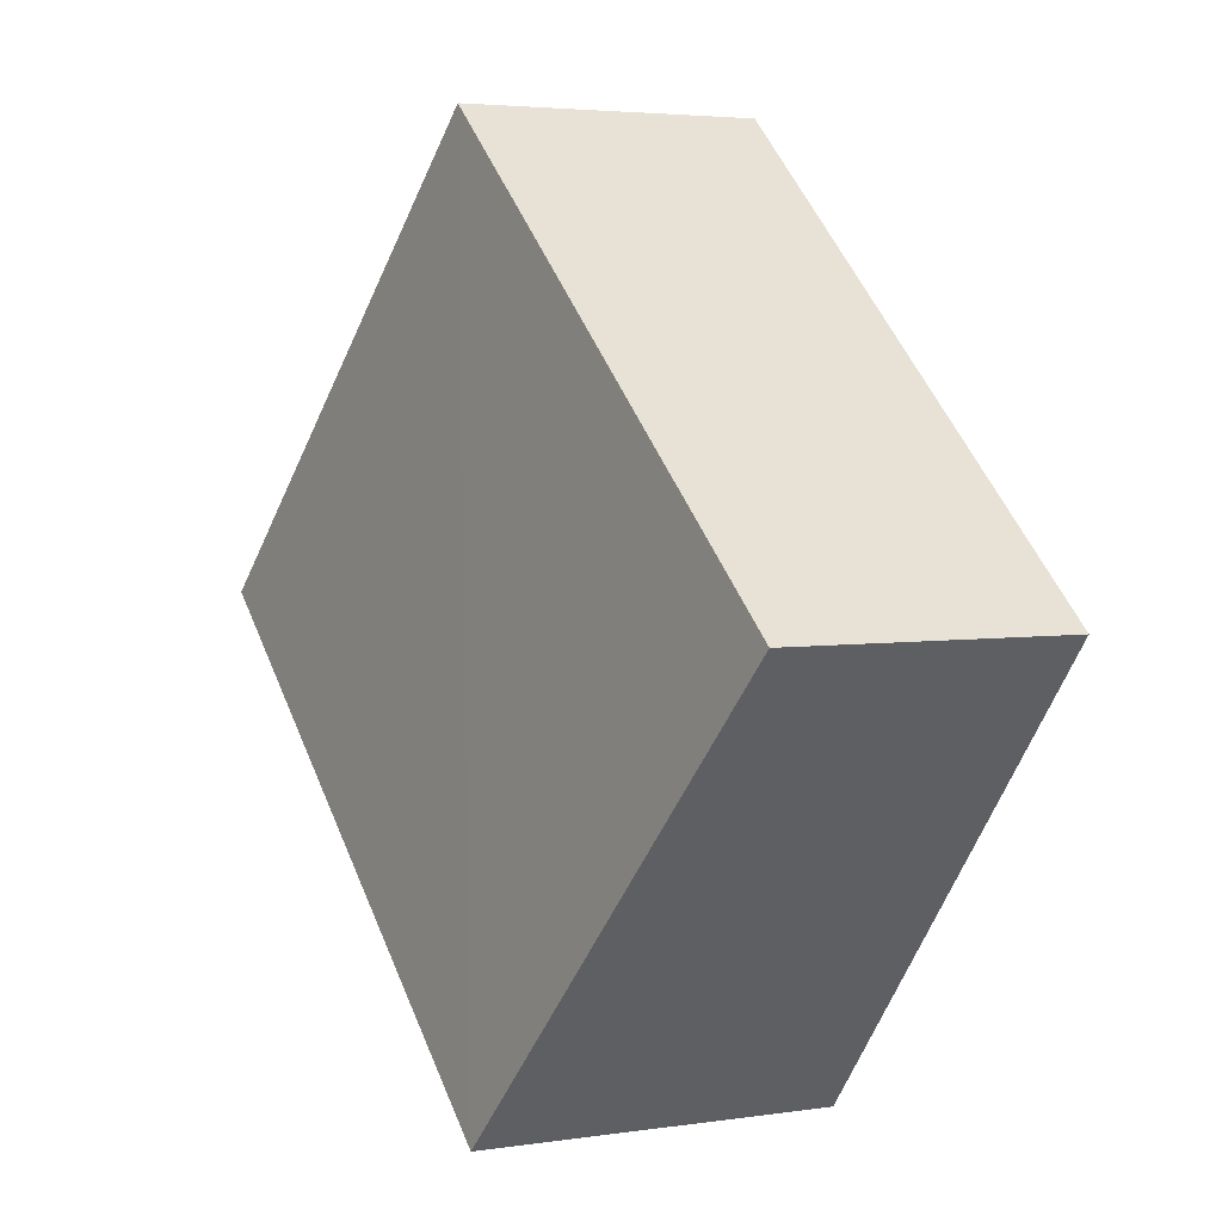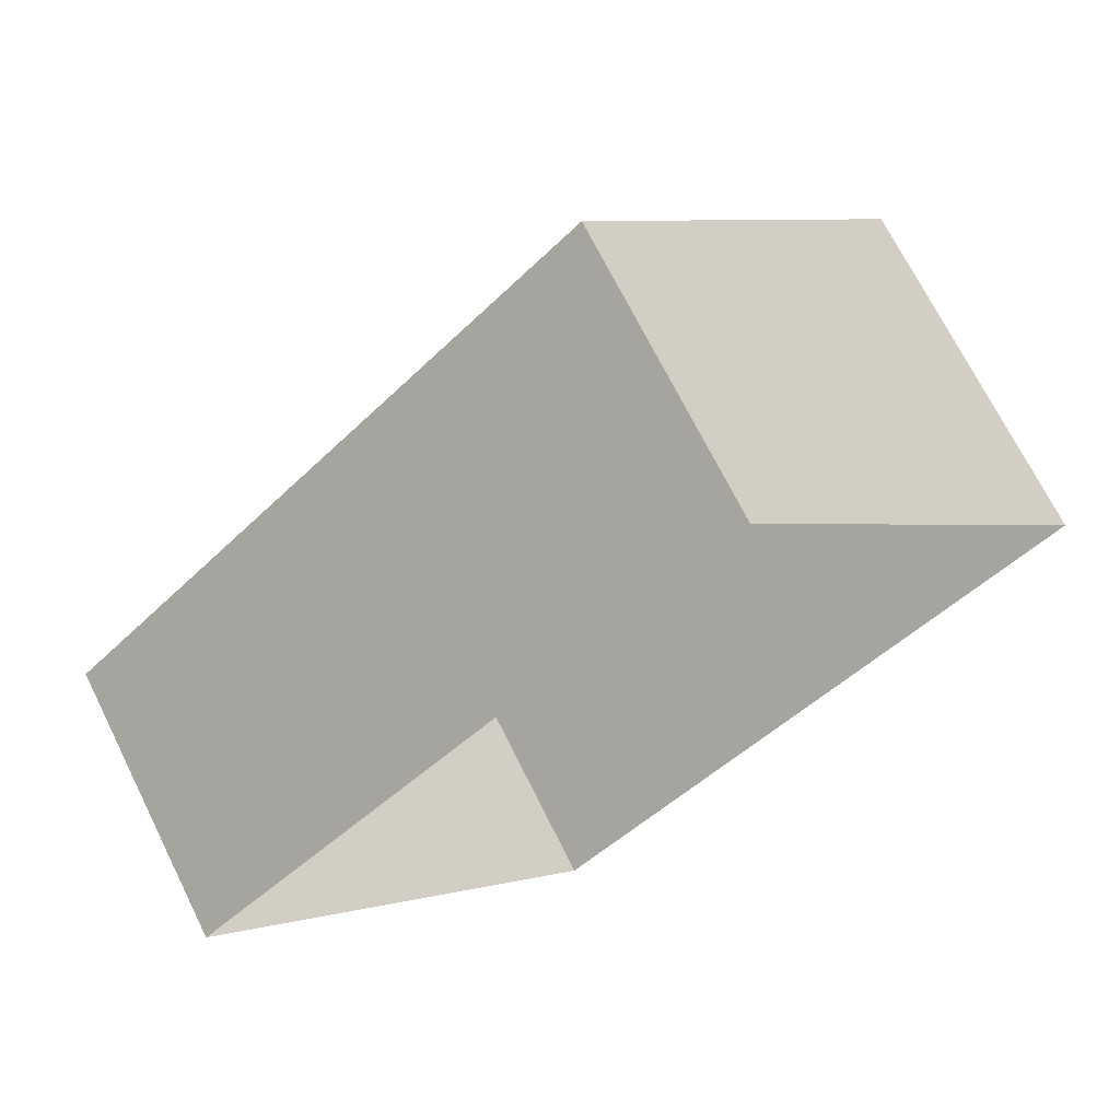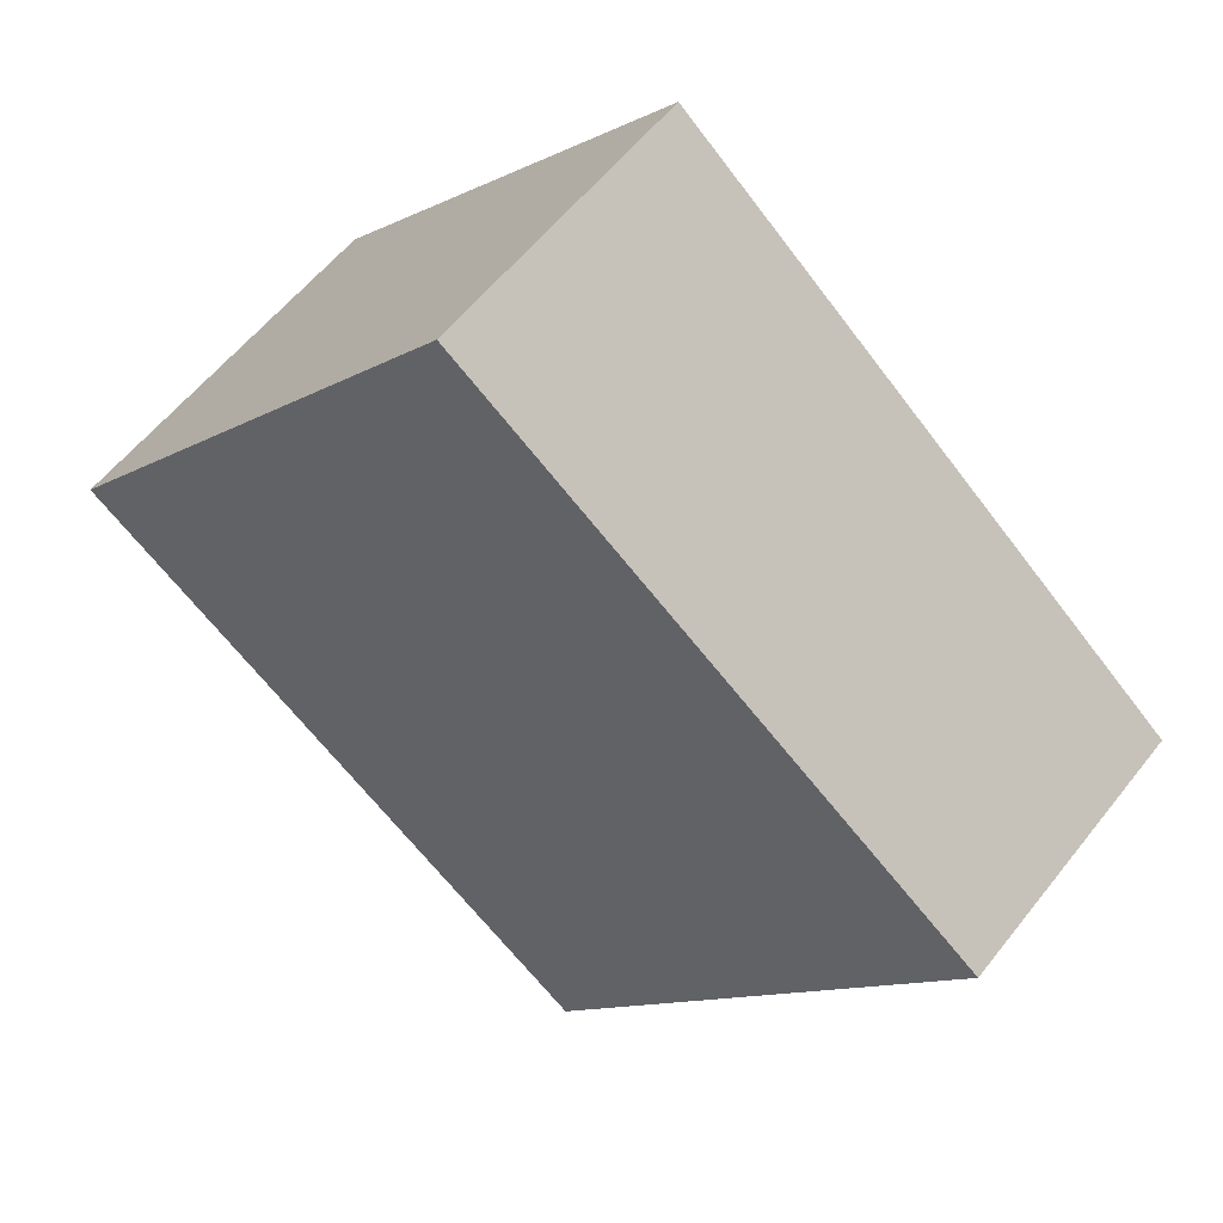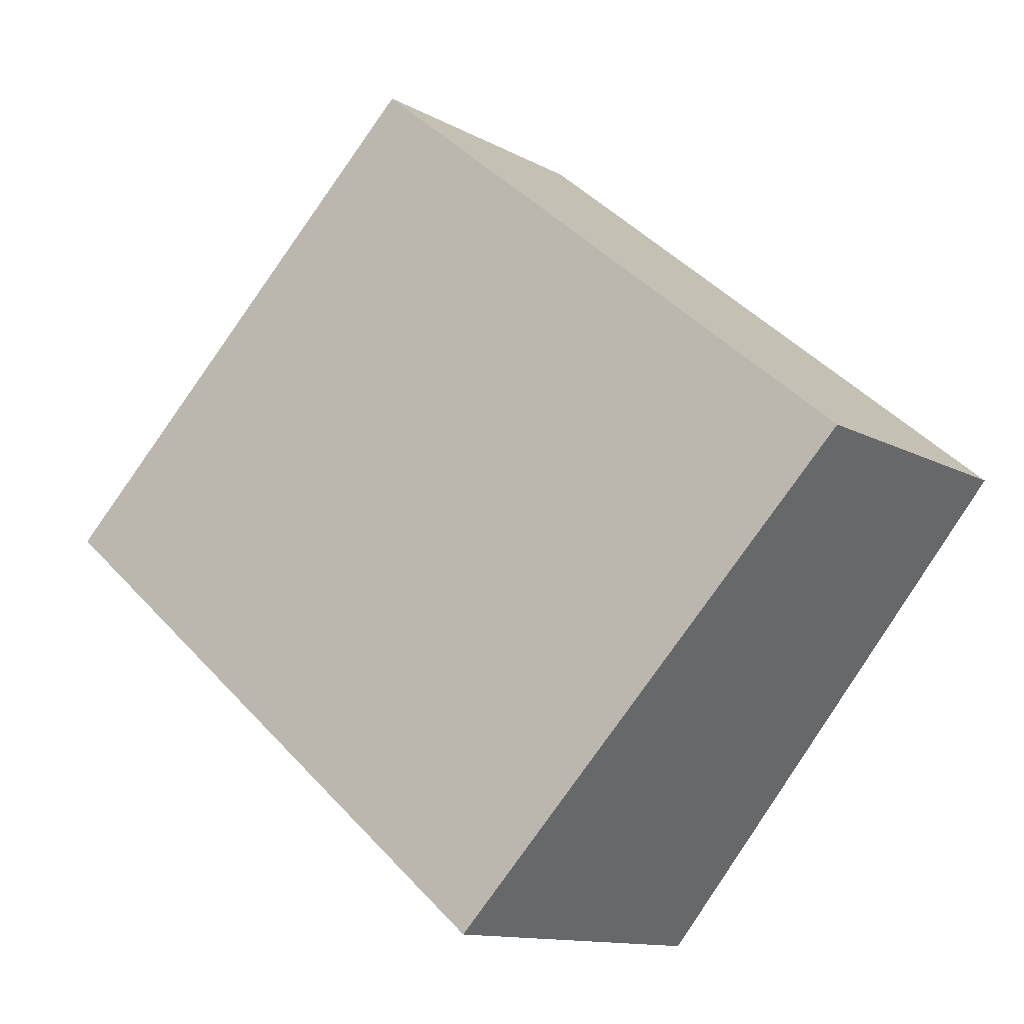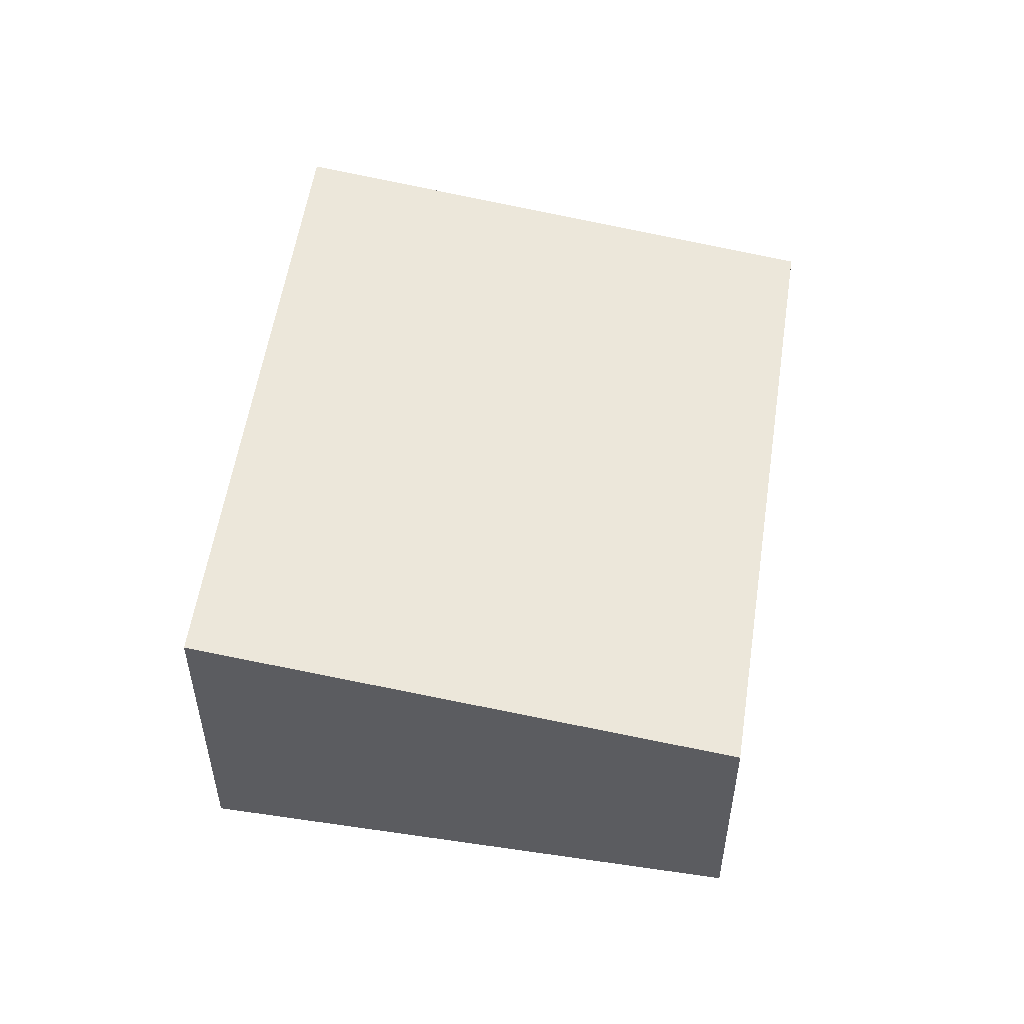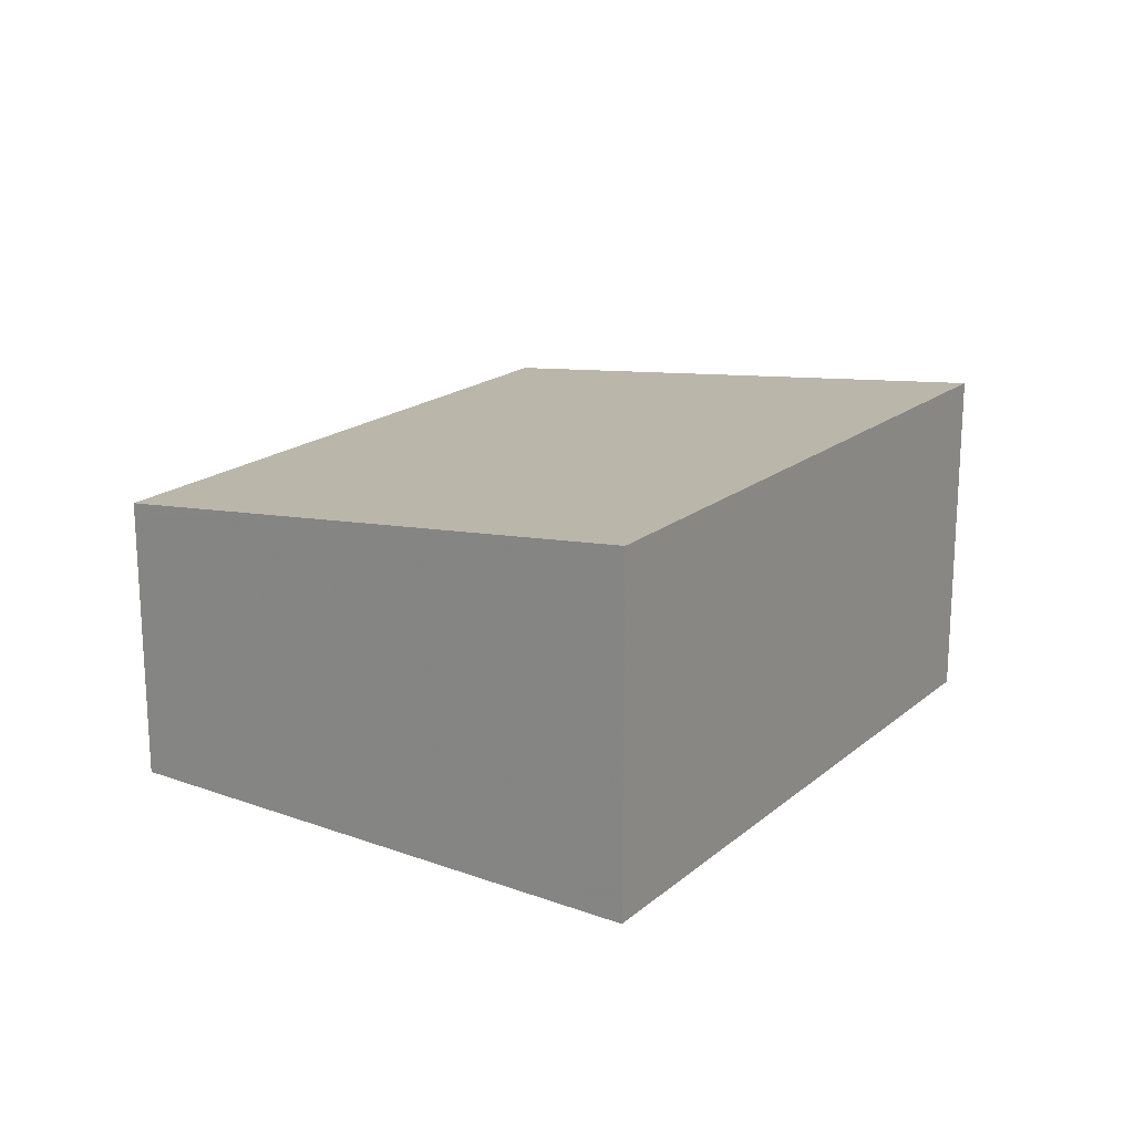
<metadata>
{"format":"obj","ext":"obj","renderer":"f3d","projection":"perspective","resolution":1024,"background":"white","views":[{"elev":3.8,"azim":63.6,"up":"+Y"},{"elev":70.0,"azim":153.5,"up":"+Y"},{"elev":57.7,"azim":37.8,"up":"+Y"},{"elev":-12.4,"azim":38.5,"up":"+Y"},{"elev":54.2,"azim":58.7,"up":"+Z"},{"elev":20.1,"azim":-96.0,"up":"+Z"}]}
</metadata>
<code>
v -2.232e+05 -1.273e+05 17.94
v -2.232e+05 -1.273e+05 17.94
v -2.232e+05 -1.273e+05 17.94
v -2.232e+05 -1.273e+05 17.94
v -2.232e+05 -1.273e+05 21.43
v -2.232e+05 -1.273e+05 22.1
v -2.232e+05 -1.273e+05 21.25
v -2.232e+05 -1.273e+05 22.28
f 1 2 3
f 1 4 2
f 5 6 7
f 5 8 6
f 6 4 1
f 6 8 4
f 5 2 4
f 8 5 4
f 7 3 2
f 5 7 2
f 7 1 3
f 7 6 1

</code>
